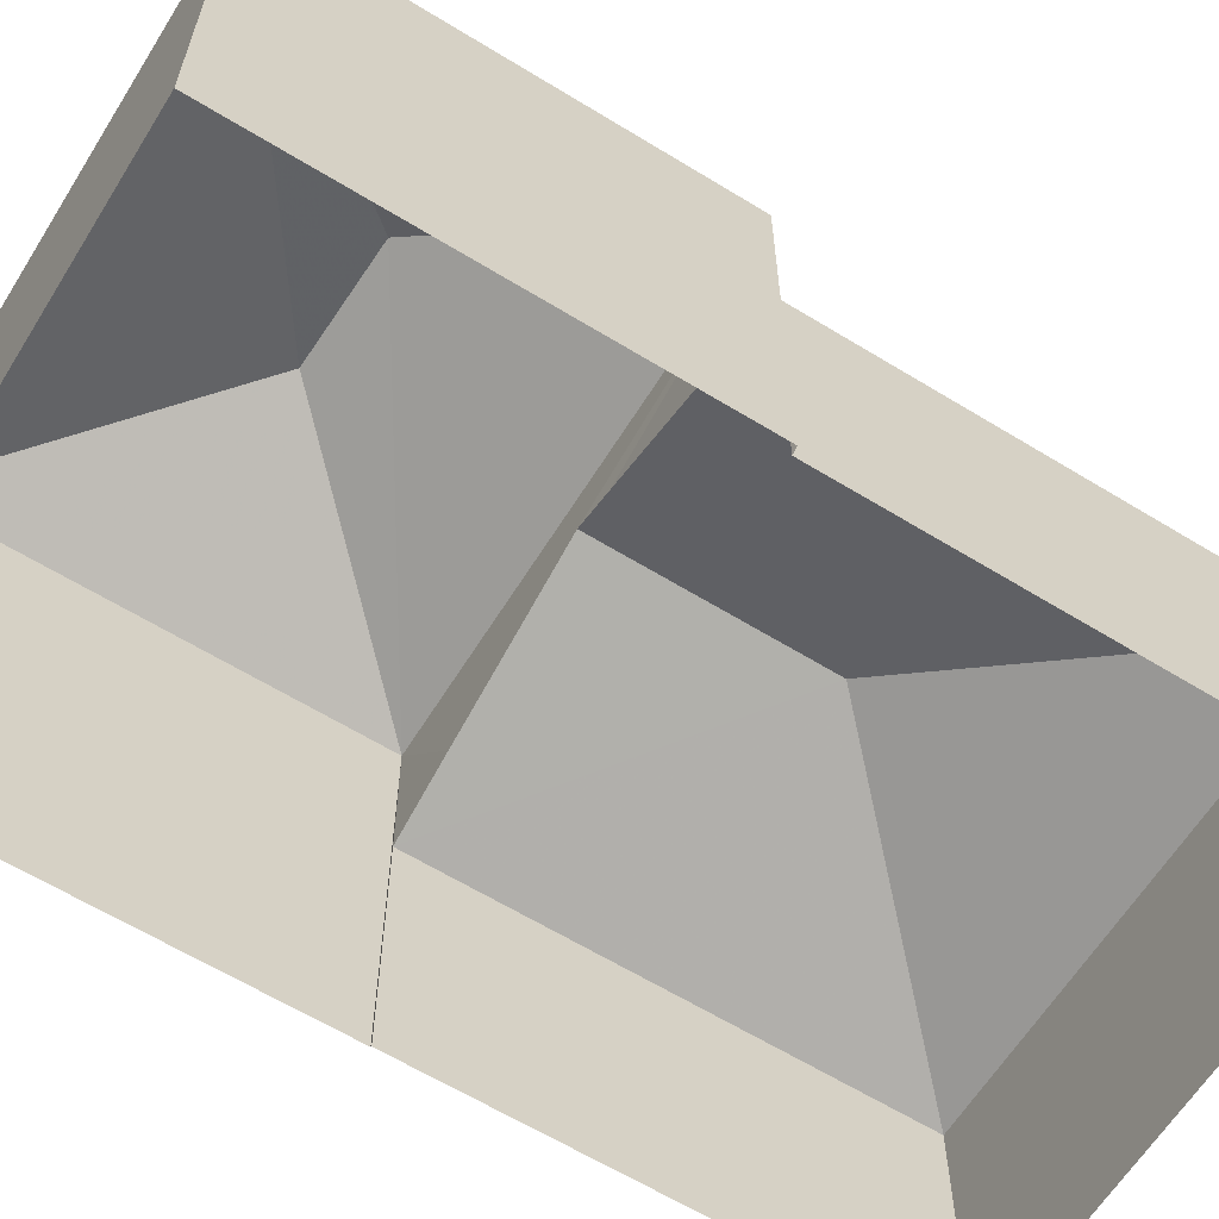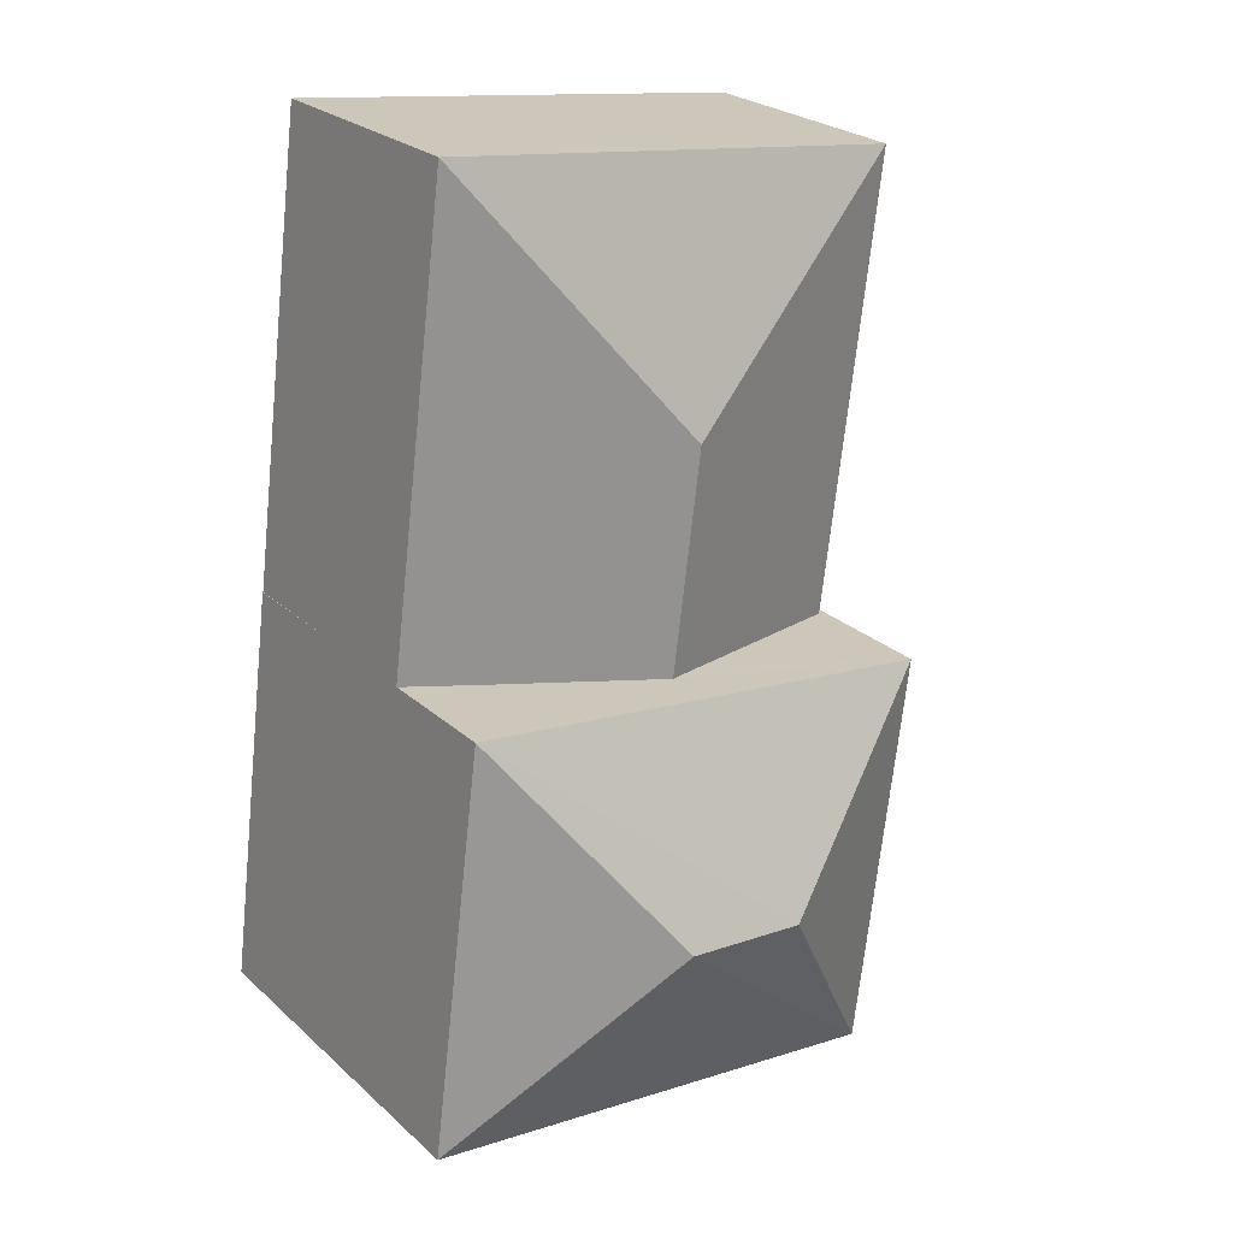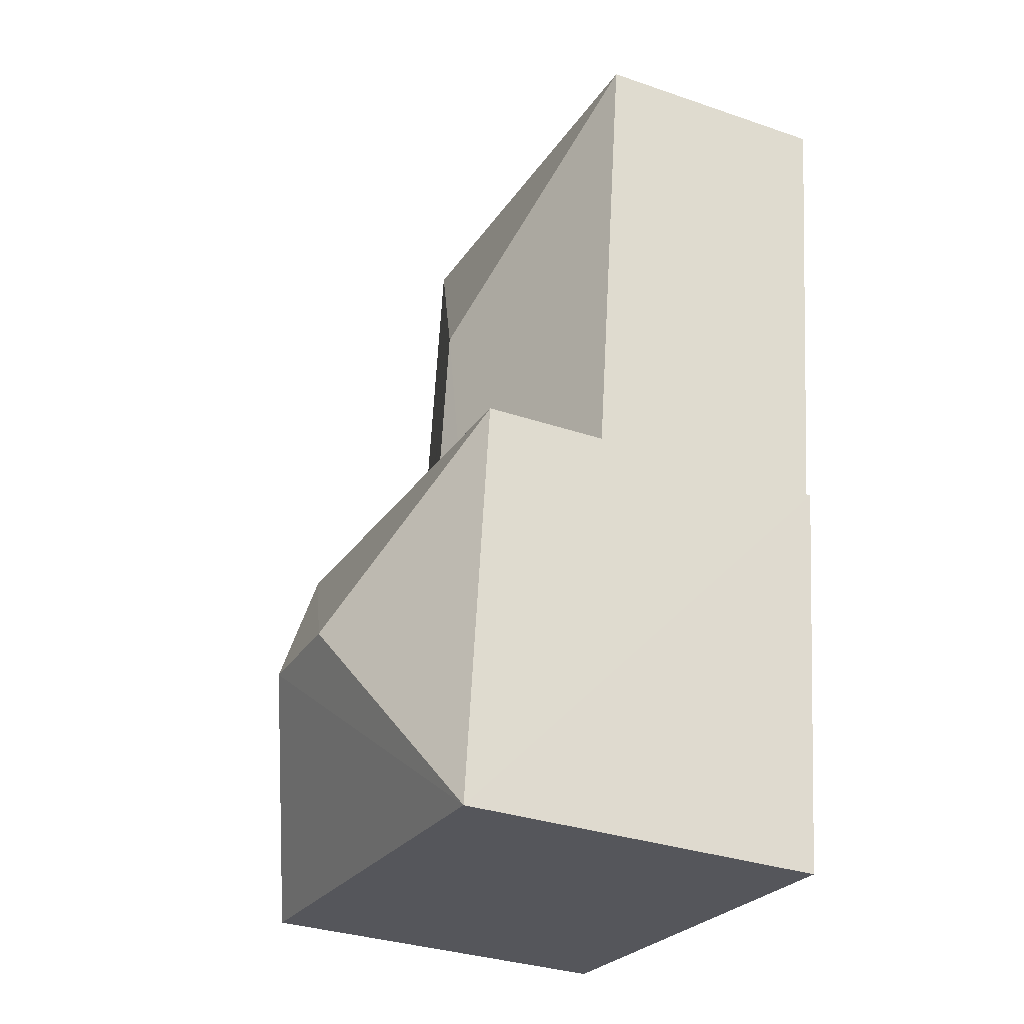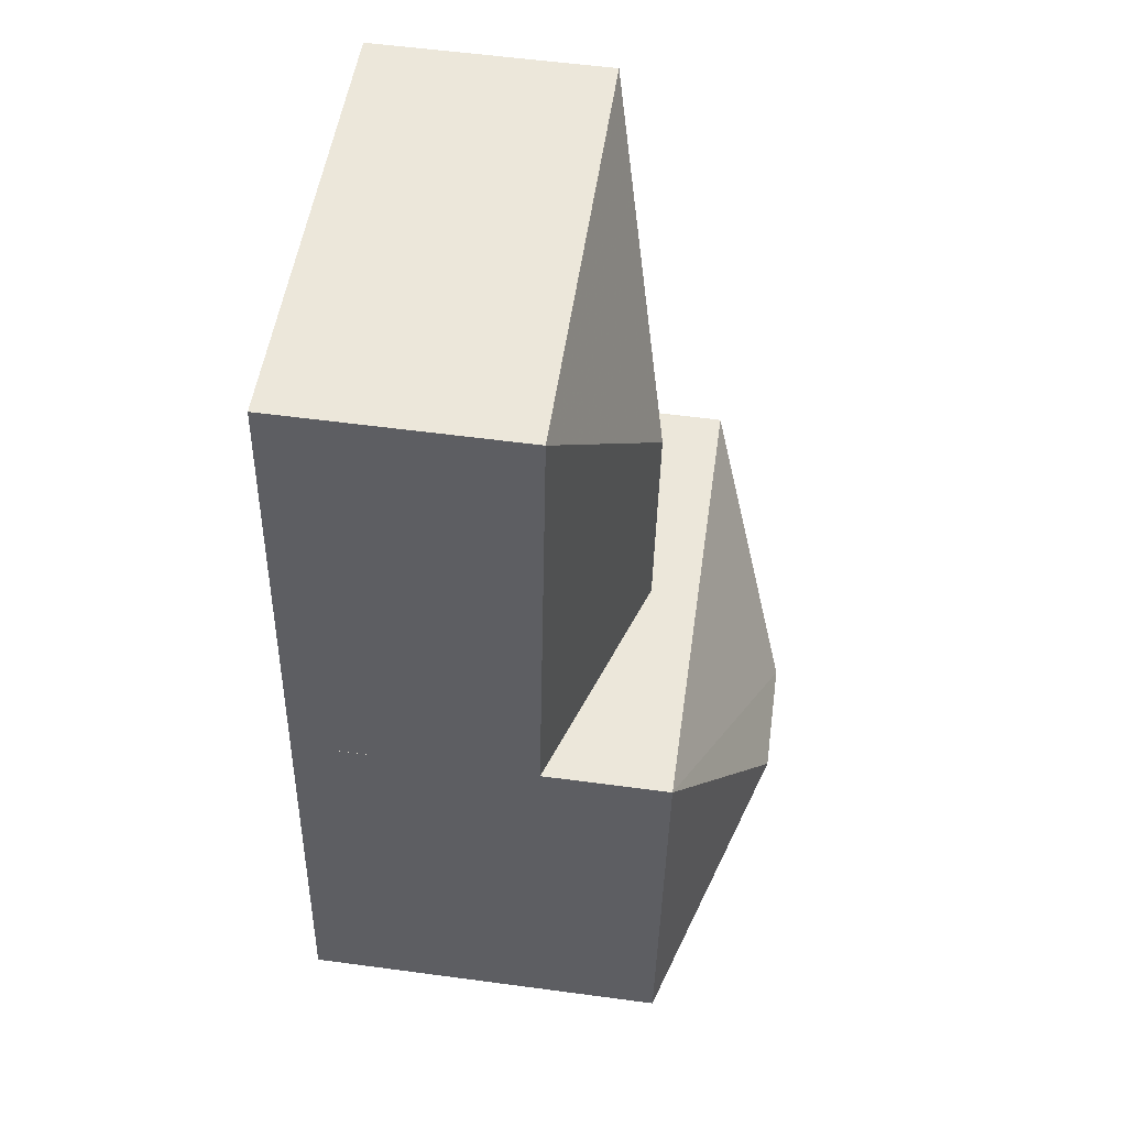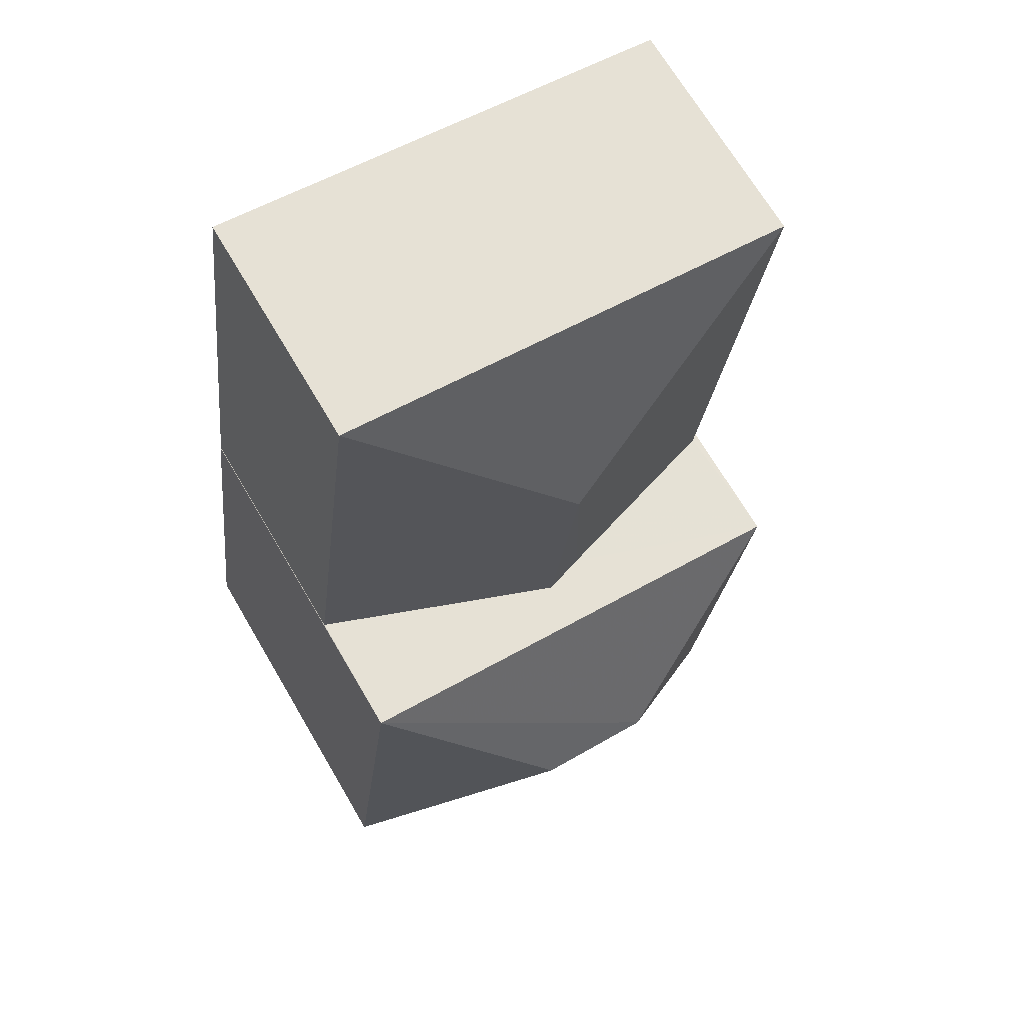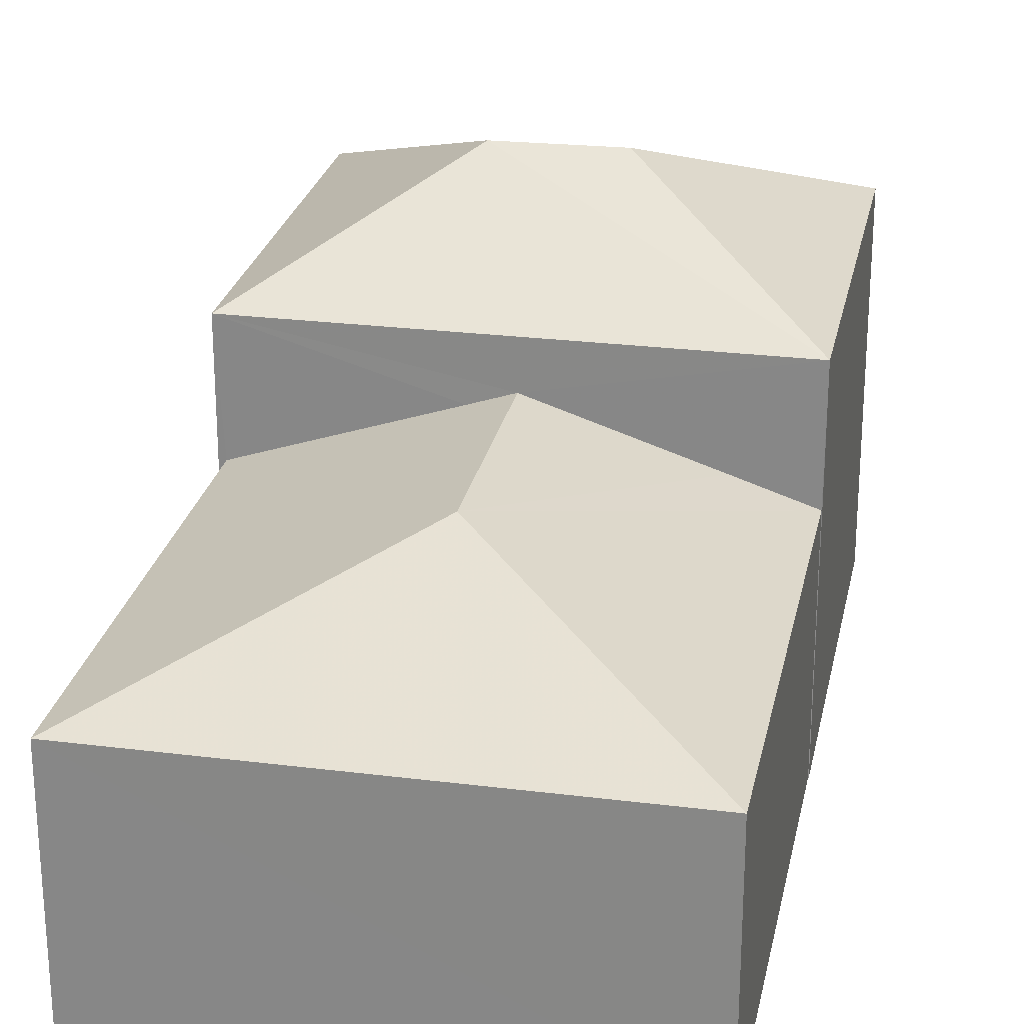
<metadata>
{"format":"obj","ext":"obj","renderer":"f3d","projection":"perspective","resolution":1024,"background":"white","views":[{"elev":-62.6,"azim":50.8,"up":"+Z"},{"elev":25.3,"azim":-35.7,"up":"+Y"},{"elev":-32.9,"azim":64.8,"up":"+Y"},{"elev":57.5,"azim":-82.1,"up":"+Y"},{"elev":69.3,"azim":-30.5,"up":"+Y"},{"elev":25.4,"azim":-175.9,"up":"+Z"}]}
</metadata>
<code>
v -8.915e+04 -9.887e+04 8.03
v -8.916e+04 -9.887e+04 8.03
v -8.915e+04 -9.886e+04 8.03
v -8.915e+04 -9.886e+04 8.03
v -8.916e+04 -9.886e+04 8.031
v -8.916e+04 -9.886e+04 8.031
v -8.915e+04 -9.885e+04 8.03
v -8.916e+04 -9.885e+04 8.031
v -8.915e+04 -9.886e+04 16.28
v -8.915e+04 -9.886e+04 16.28
v -8.916e+04 -9.886e+04 14.63
v -8.915e+04 -9.886e+04 14.63
v -8.915e+04 -9.886e+04 13.53
v -8.915e+04 -9.885e+04 12.36
v -8.915e+04 -9.885e+04 13.78
v -8.915e+04 -9.886e+04 13.78
v -8.915e+04 -9.887e+04 14.63
v -8.916e+04 -9.887e+04 14.63
v -8.916e+04 -9.886e+04 12.36
v -8.916e+04 -9.885e+04 12.36
v -8.916e+04 -9.886e+04 12.79
v -8.915e+04 -9.886e+04 12.36
f 1 2 3
f 4 1 3
f 2 5 6
f 7 3 8
f 3 6 8
f 2 6 3
f 9 10 11
f 11 10 12
f 13 14 15
f 16 13 15
f 17 9 18
f 10 9 17
f 10 17 12
f 19 15 20
f 19 21 15
f 22 14 13
f 9 11 18
f 21 16 15
f 15 14 20
f 2 11 5
f 2 18 11
f 3 7 14
f 22 3 14
f 14 7 8
f 20 14 8
f 17 2 1
f 17 18 2
f 5 19 6
f 3 22 4
f 11 19 5
f 13 12 22
f 22 12 4
f 16 11 12
f 21 19 11
f 21 11 16
f 13 16 12
f 19 20 8
f 6 19 8
f 4 17 1
f 4 12 17

</code>
